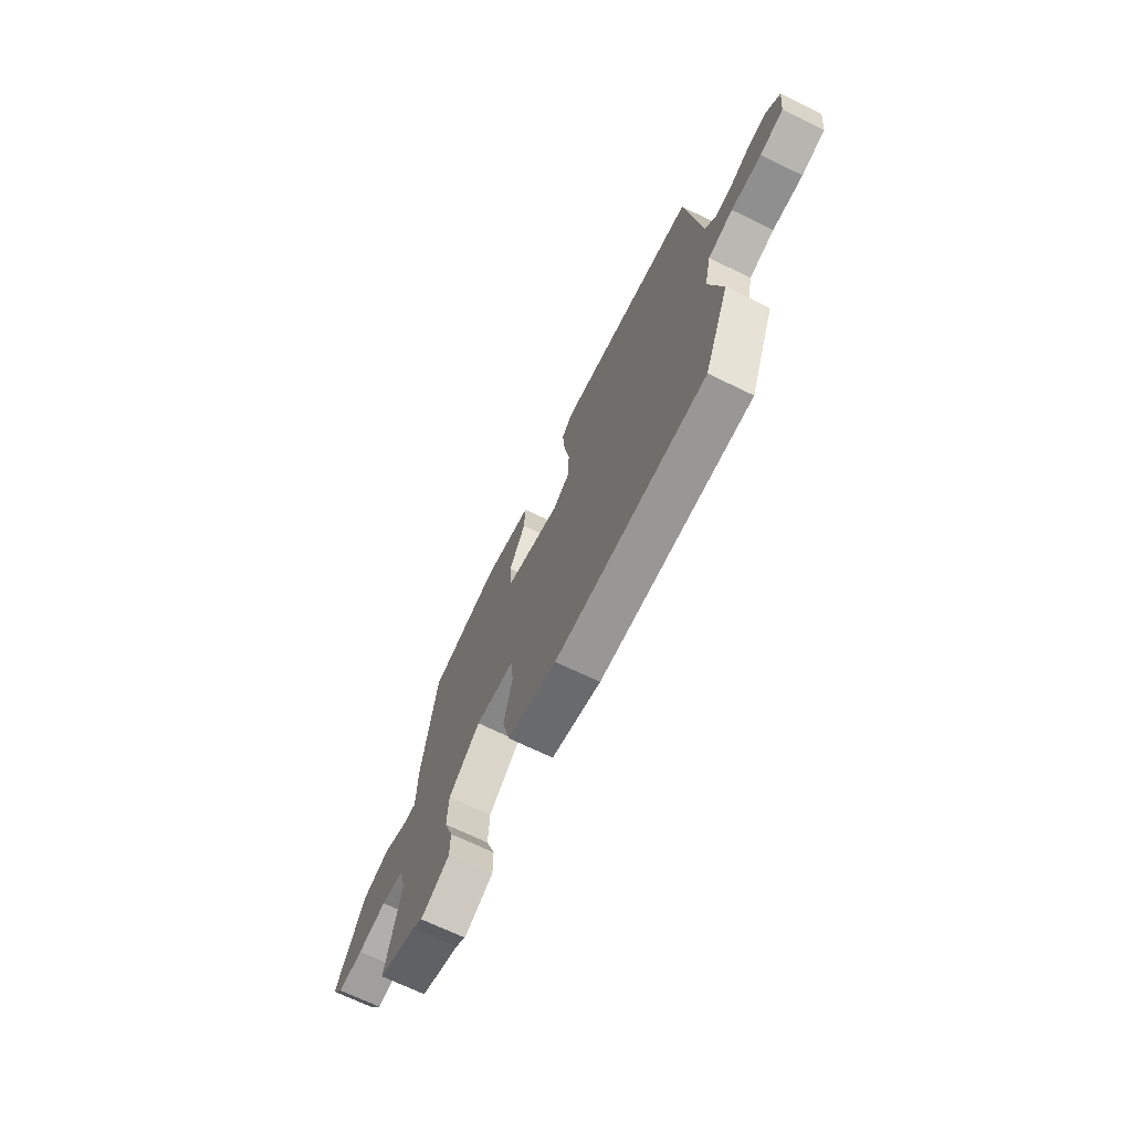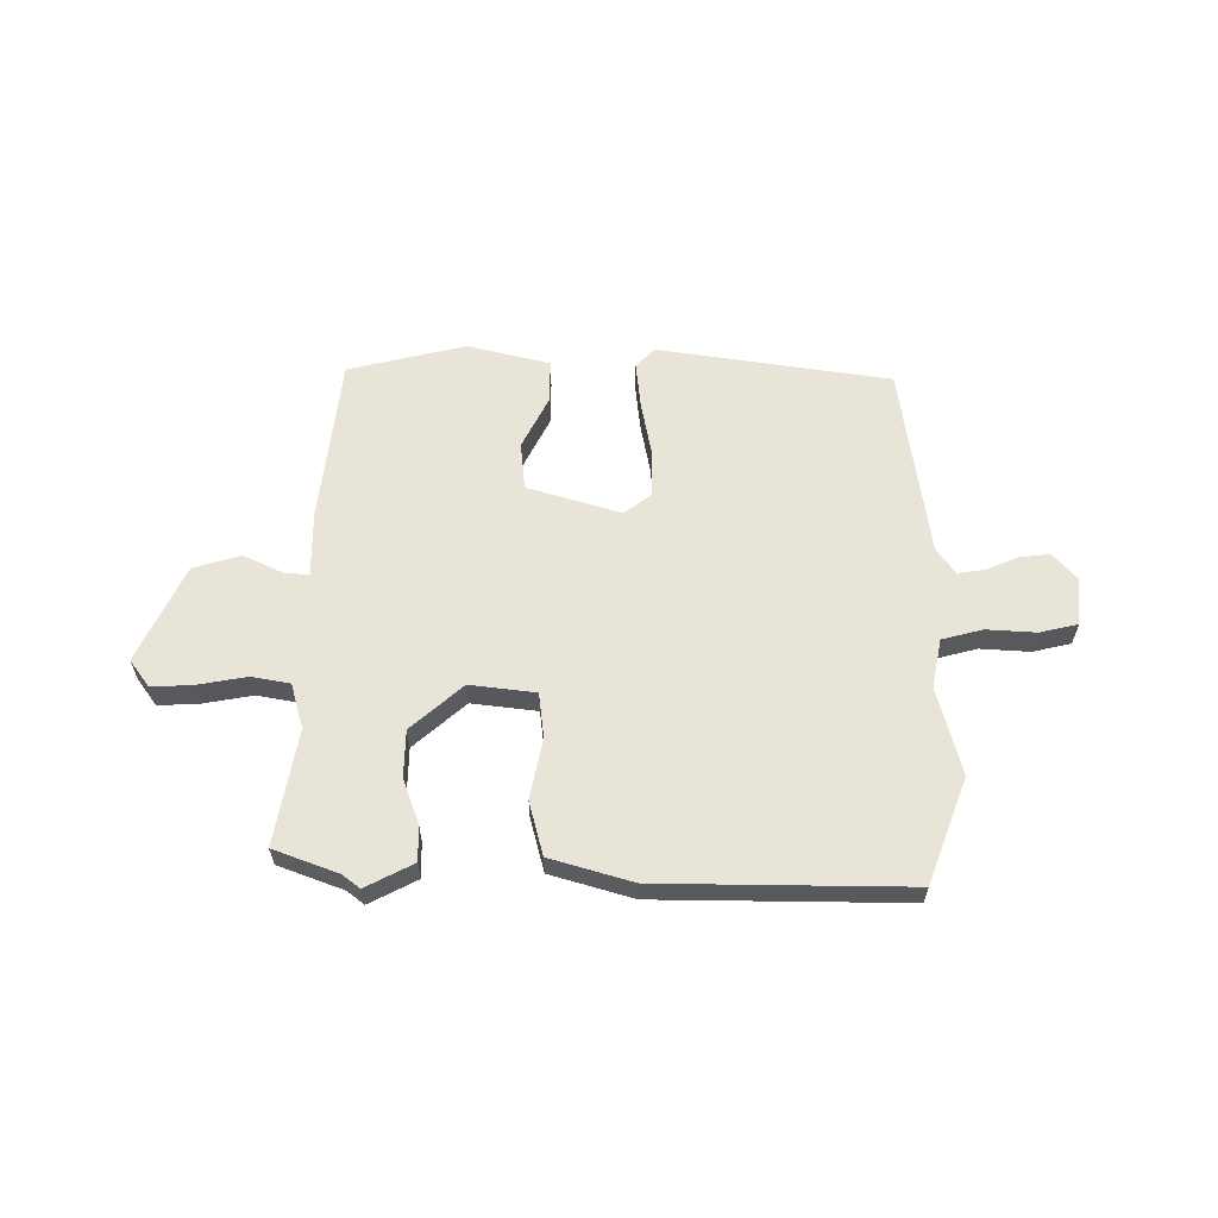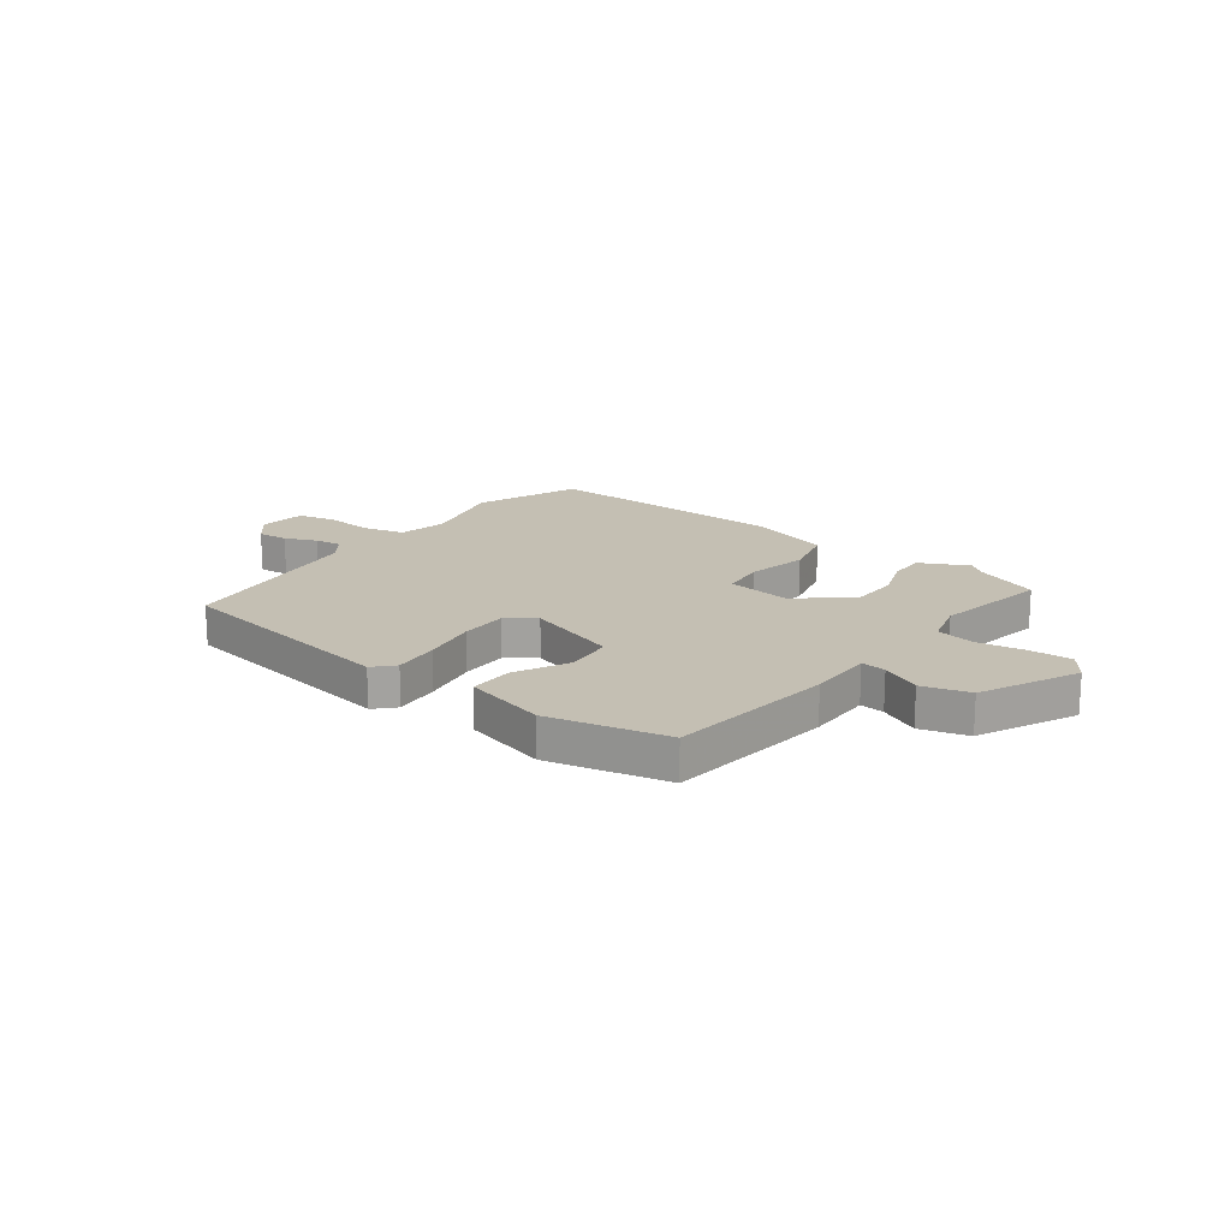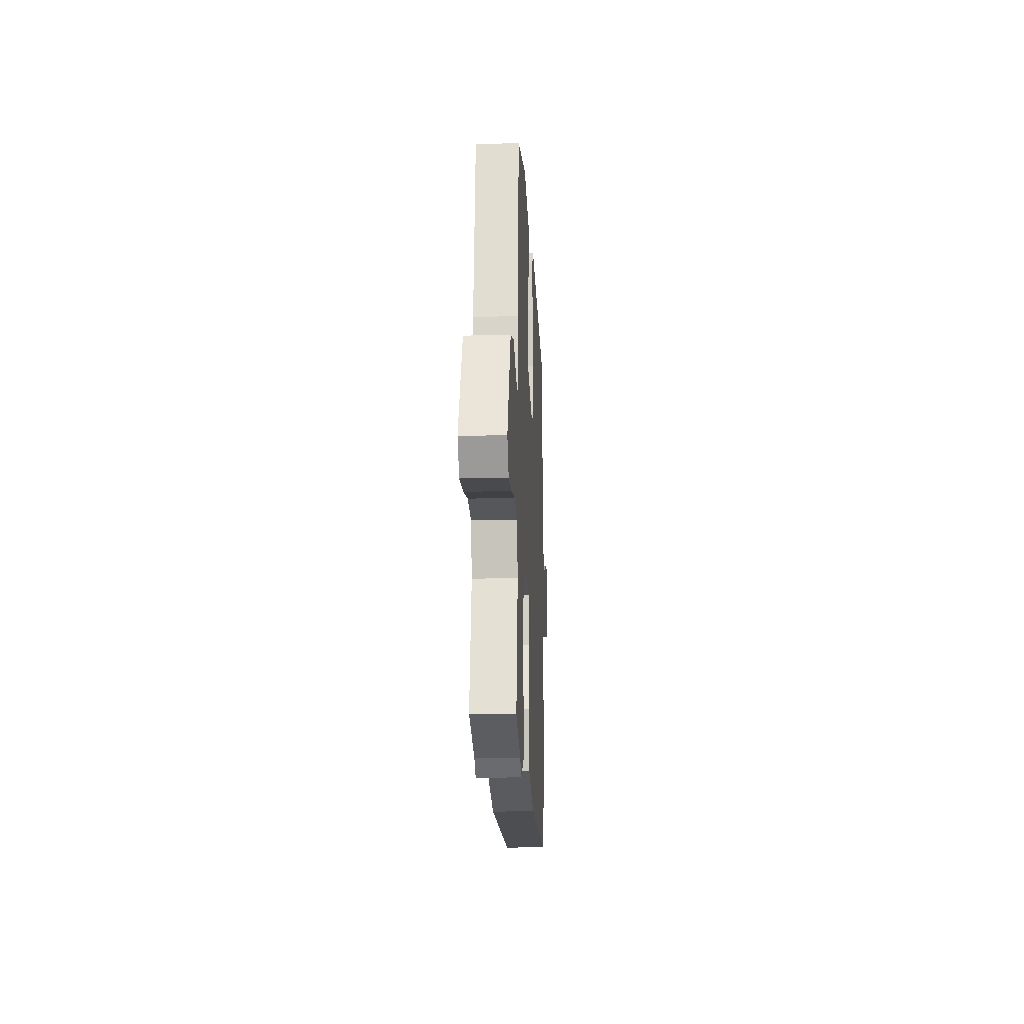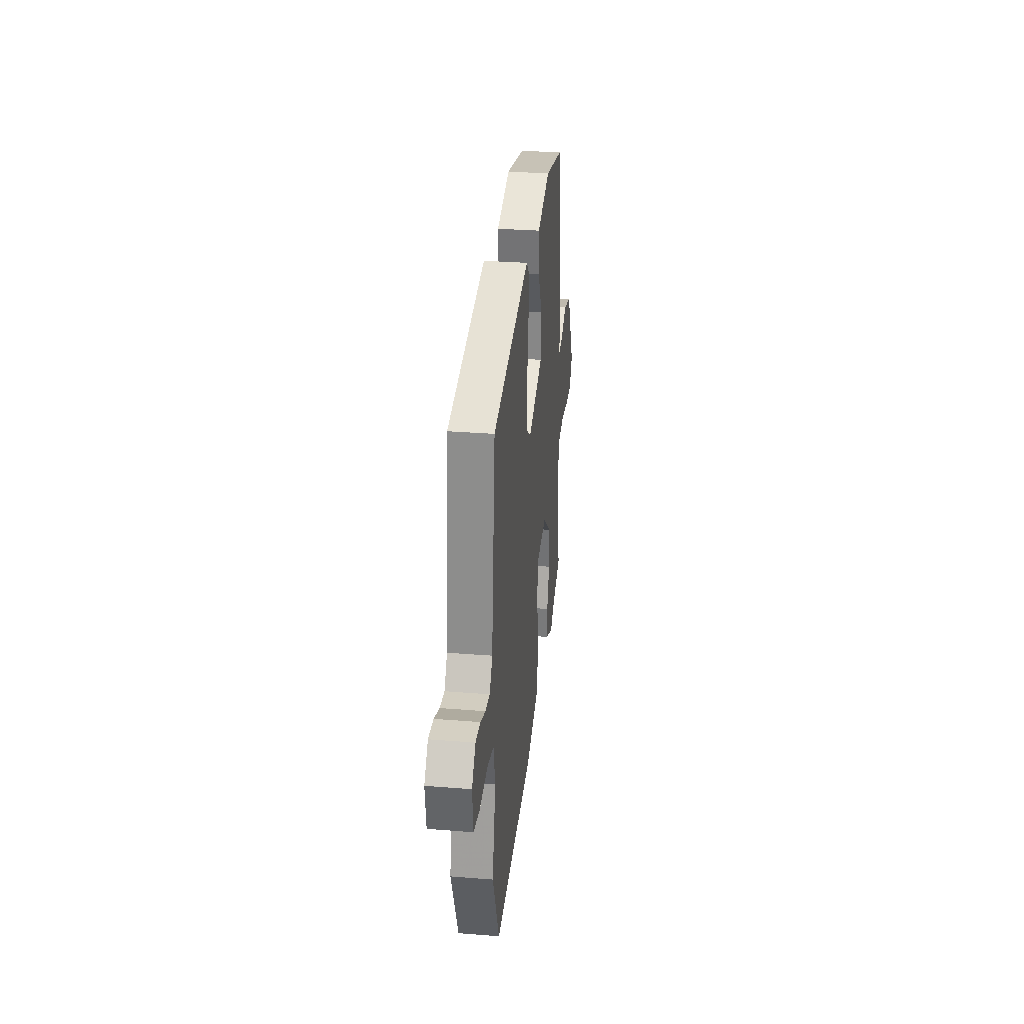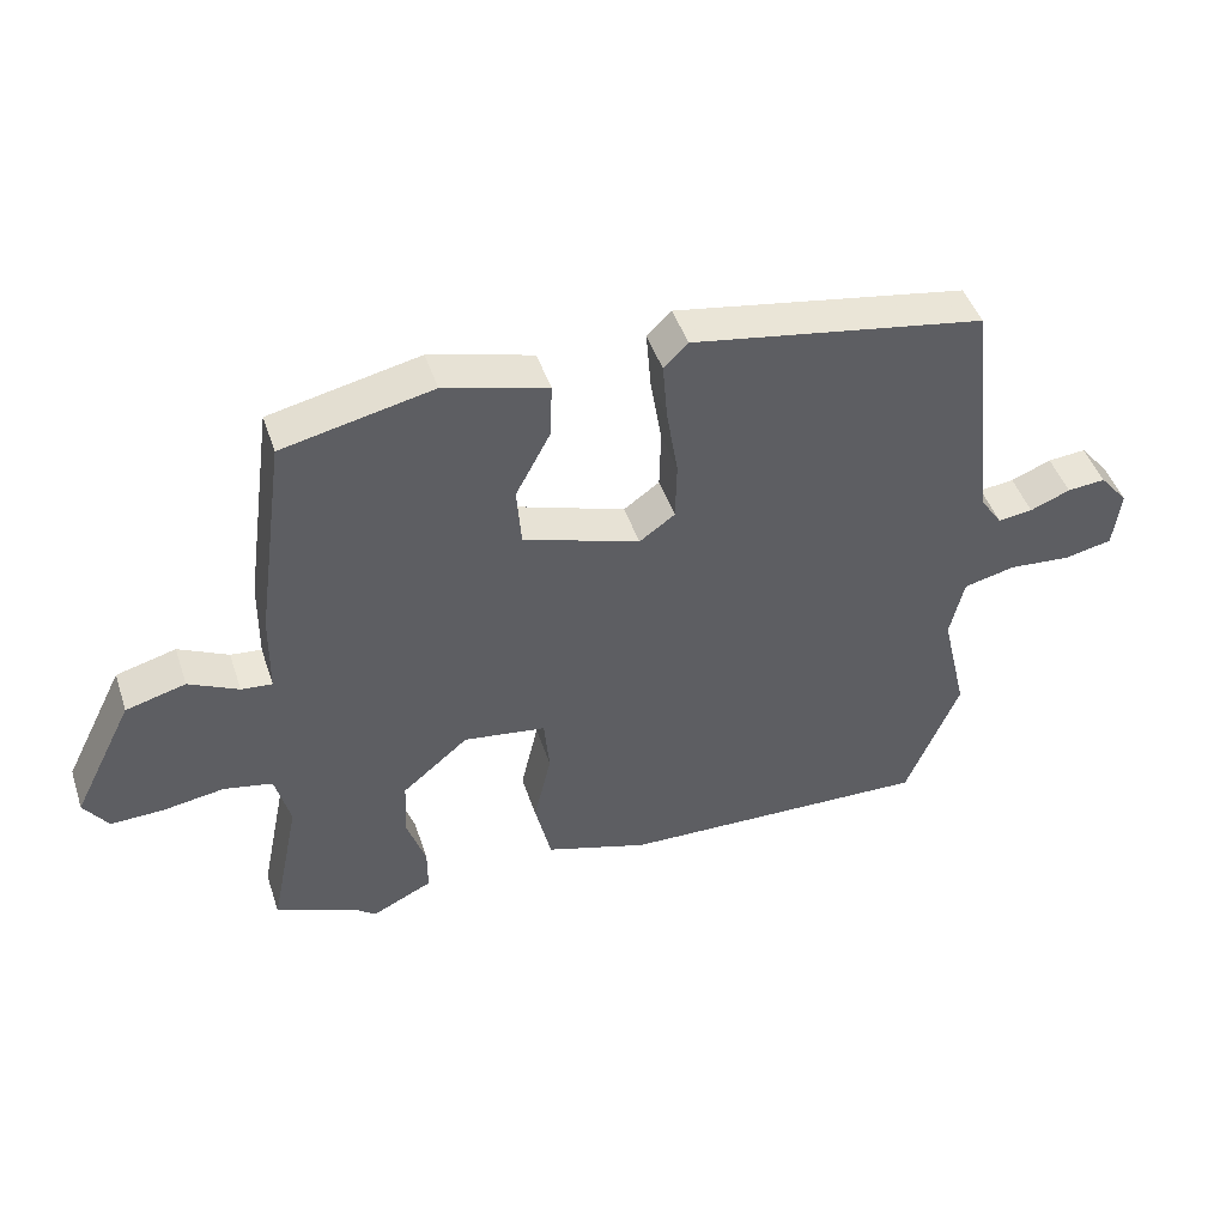
<metadata>
{"format":"obj","ext":"obj","renderer":"f3d","projection":"perspective","resolution":1024,"background":"white","views":[{"elev":-70.1,"azim":-115.8,"up":"+Z"},{"elev":60.7,"azim":178.8,"up":"+Y"},{"elev":17.8,"azim":36.0,"up":"+Y"},{"elev":-14.6,"azim":92.9,"up":"+Z"},{"elev":31.0,"azim":-83.5,"up":"+Z"},{"elev":46.5,"azim":161.8,"up":"+Z"}]}
</metadata>
<code>
v -0.478 0.07 -0.554
v -0.558 0.07 -0.359
v -0.519 0.07 -0.193
v -0.54 0.07 -0.101
v -0.617 0.07 -0.083
v -0.71 0.07 -0.091
v -0.782 0.07 -0.076
v -0.793 0.07 0.013
v -0.75 0.07 0.065
v -0.693 0.07 0.06
v -0.633 0.07 0.036
v -0.581 0.07 0.03
v -0.548 0.07 0.079
v -0.506 0.07 0.444
v -0.069 0.07 0.52
v -0.033 0.07 0.484
v -0.04 0.07 0.397
v -0.057 0.07 0.292
v -0.055 0.07 0.203
v -0.002 0.07 0.165
v 0.172 0.07 0.223
v 0.179 0.07 0.313
v 0.127 0.07 0.411
v 0.124 0.07 0.493
v 0.278 0.07 0.535
v 0.501 0.07 0.487
v 0.545 0.07 0.173
v 0.547 0.07 0.05
v 0.593 0.07 0.055
v 0.667 0.07 0.092
v 0.756 0.07 0.068
v 0.846 0.07 -0.112
v 0.81 0.07 -0.164
v 0.731 0.07 -0.162
v 0.64 0.07 -0.148
v 0.568 0.07 -0.163
v 0.546 0.07 -0.249
v 0.59 0.07 -0.464
v 0.47 0.07 -0.512
v 0.438 0.07 -0.538
v 0.347 0.07 -0.494
v 0.347 0.07 -0.426
v 0.375 0.07 -0.343
v 0.371 0.07 -0.254
v 0.272 0.07 -0.171
v 0.149 0.07 -0.189
v 0.141 0.07 -0.274
v 0.167 0.07 -0.387
v 0.143 0.07 -0.489
v -0.011 0.07 -0.538
v -0.478 0 -0.554
v -0.558 0 -0.359
v -0.519 0 -0.193
v -0.54 0 -0.101
v -0.617 0 -0.083
v -0.71 0 -0.091
v -0.782 0 -0.076
v -0.793 0 0.013
v -0.75 0 0.065
v -0.693 0 0.06
v -0.633 0 0.036
v -0.581 0 0.03
v -0.548 0 0.079
v -0.506 0 0.444
v -0.069 0 0.52
v -0.033 0 0.484
v -0.04 0 0.397
v -0.057 0 0.292
v -0.055 0 0.203
v -0.002 0 0.165
v 0.172 0 0.223
v 0.179 0 0.313
v 0.127 0 0.411
v 0.124 0 0.493
v 0.278 0 0.535
v 0.501 0 0.487
v 0.545 0 0.173
v 0.547 0 0.05
v 0.593 0 0.055
v 0.667 0 0.092
v 0.756 0 0.068
v 0.846 0 -0.112
v 0.81 0 -0.164
v 0.731 0 -0.162
v 0.64 0 -0.148
v 0.568 0 -0.163
v 0.546 0 -0.249
v 0.59 0 -0.464
v 0.47 0 -0.512
v 0.438 0 -0.538
v 0.347 0 -0.494
v 0.347 0 -0.426
v 0.375 0 -0.343
v 0.371 0 -0.254
v 0.272 0 -0.171
v 0.149 0 -0.189
v 0.141 0 -0.274
v 0.167 0 -0.387
v 0.143 0 -0.489
v -0.011 0 -0.538
f 47 48 49 50
f 46 47 50 1
f 40 41 42 43
f 39 40 43 44
f 37 38 39 44
f 36 37 44 45
f 32 33 34 35
f 30 31 32 35
f 29 30 35 36
f 28 29 36 45
f 22 23 24 25
f 21 22 25 26
f 15 16 17 18
f 13 14 15 18
f 12 13 18 19
f 8 9 10 11
f 8 11 12
f 5 6 7 8
f 4 5 8 12
f 46 1 2 3
f 46 3 4
f 21 26 27 28
f 20 21 28 45
f 19 20 45 46
f 4 12 19 46
f 100 99 98 97
f 51 100 97 96
f 93 92 91 90
f 94 93 90 89
f 94 89 88 87
f 95 94 87 86
f 85 84 83 82
f 85 82 81 80
f 86 85 80 79
f 95 86 79 78
f 75 74 73 72
f 76 75 72 71
f 68 67 66 65
f 68 65 64 63
f 69 68 63 62
f 61 60 59 58
f 62 61 58
f 58 57 56 55
f 62 58 55 54
f 53 52 51 96
f 54 53 96
f 78 77 76 71
f 95 78 71 70
f 96 95 70 69
f 96 69 62 54
f 1 51 52 2
f 2 52 53 3
f 3 53 54 4
f 4 54 55 5
f 5 55 56 6
f 6 56 57 7
f 7 57 58 8
f 8 58 59 9
f 9 59 60 10
f 10 60 61 11
f 11 61 62 12
f 12 62 63 13
f 13 63 64 14
f 14 64 65 15
f 15 65 66 16
f 16 66 67 17
f 17 67 68 18
f 18 68 69 19
f 19 69 70 20
f 20 70 71 21
f 21 71 72 22
f 22 72 73 23
f 23 73 74 24
f 24 74 75 25
f 25 75 76 26
f 26 76 77 27
f 27 77 78 28
f 28 78 79 29
f 29 79 80 30
f 30 80 81 31
f 31 81 82 32
f 32 82 83 33
f 33 83 84 34
f 34 84 85 35
f 35 85 86 36
f 36 86 87 37
f 37 87 88 38
f 38 88 89 39
f 39 89 90 40
f 40 90 91 41
f 41 91 92 42
f 42 92 93 43
f 43 93 94 44
f 44 94 95 45
f 45 95 96 46
f 46 96 97 47
f 47 97 98 48
f 48 98 99 49
f 49 99 100 50
f 50 100 51 1

</code>
